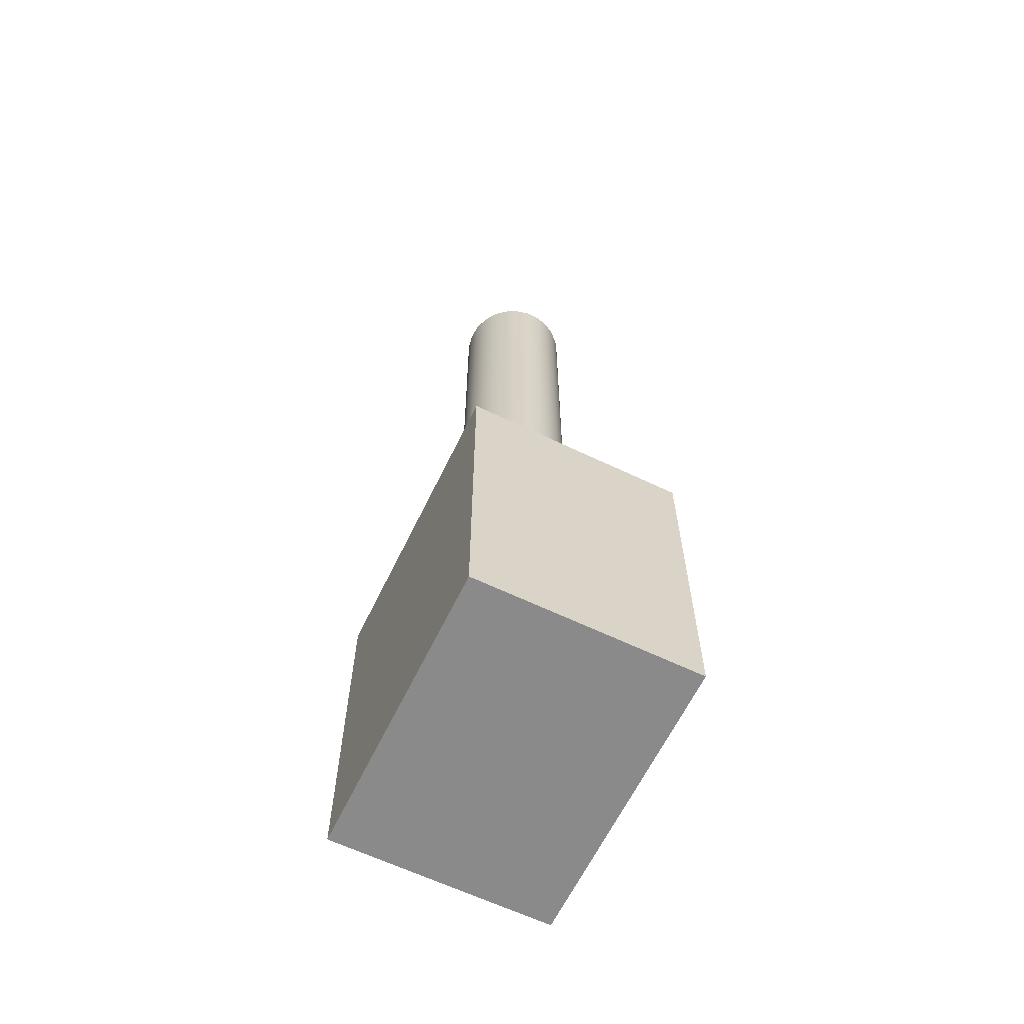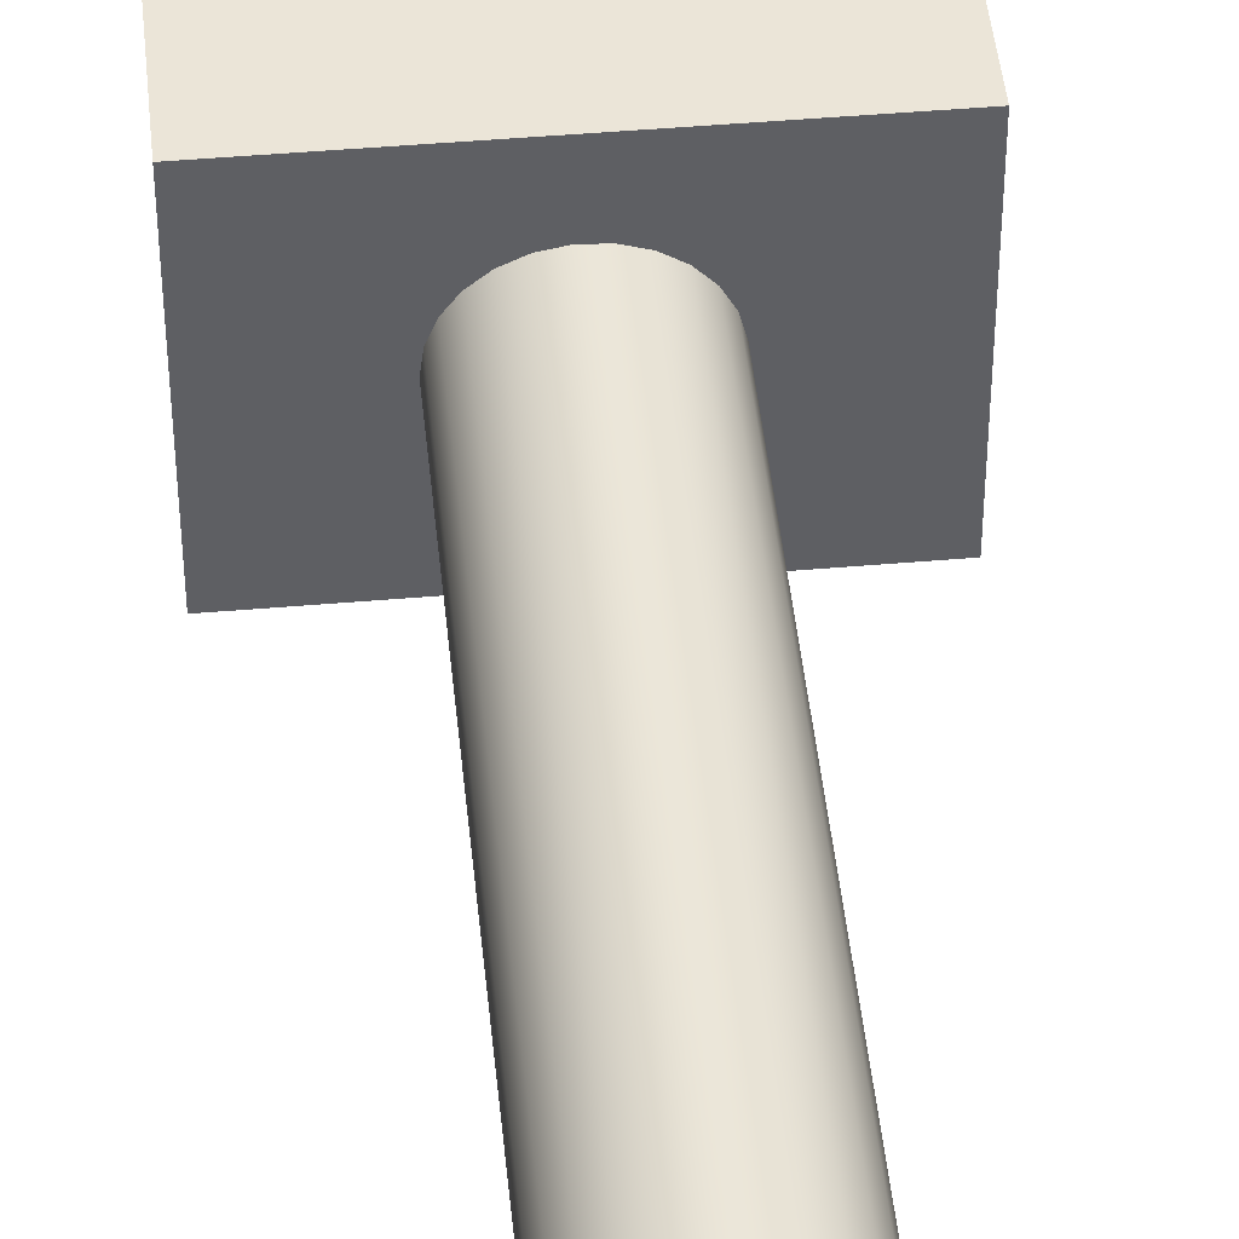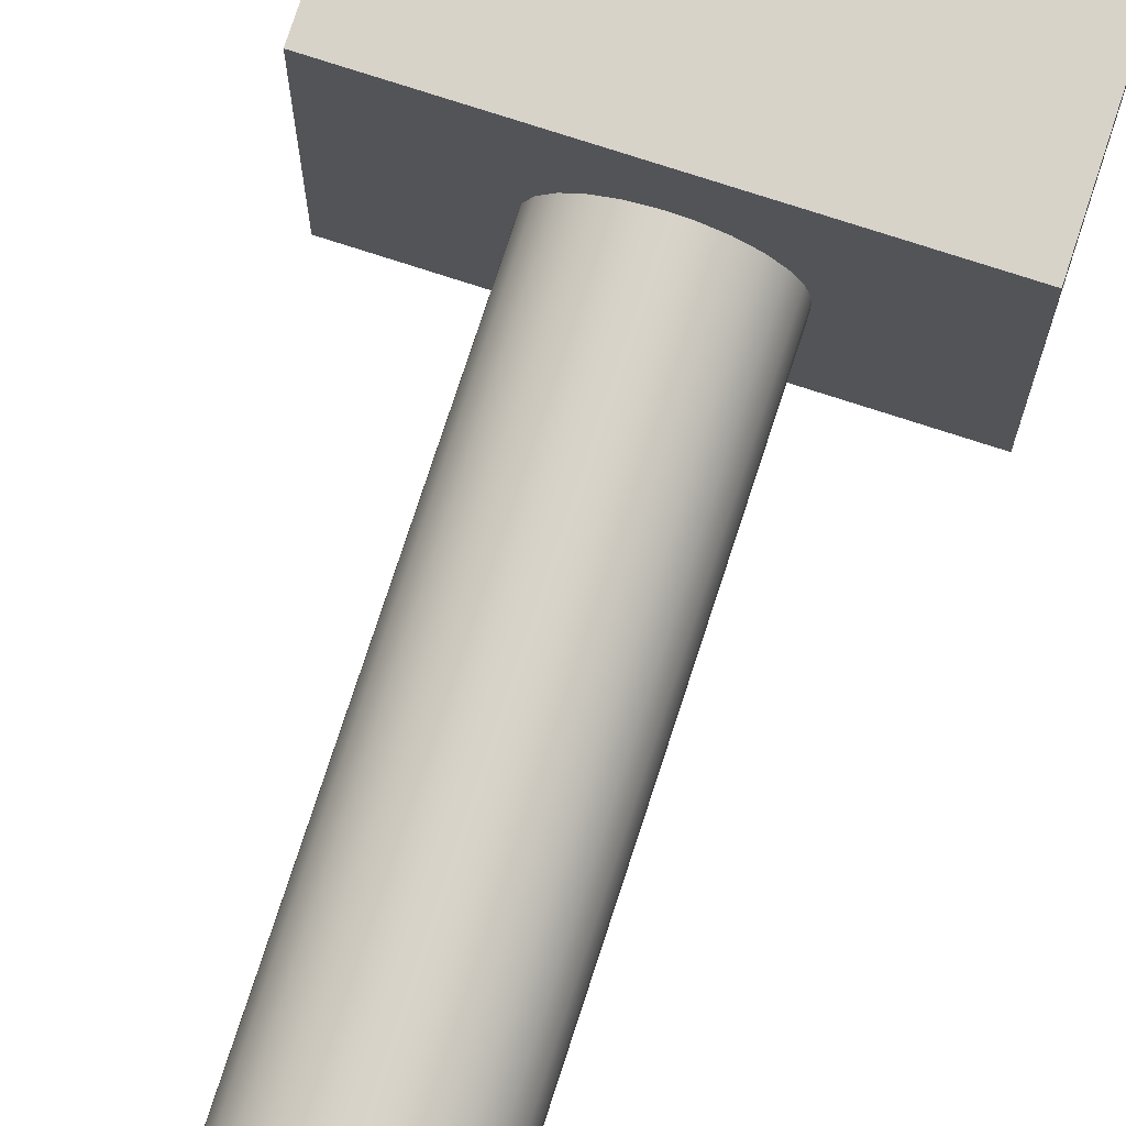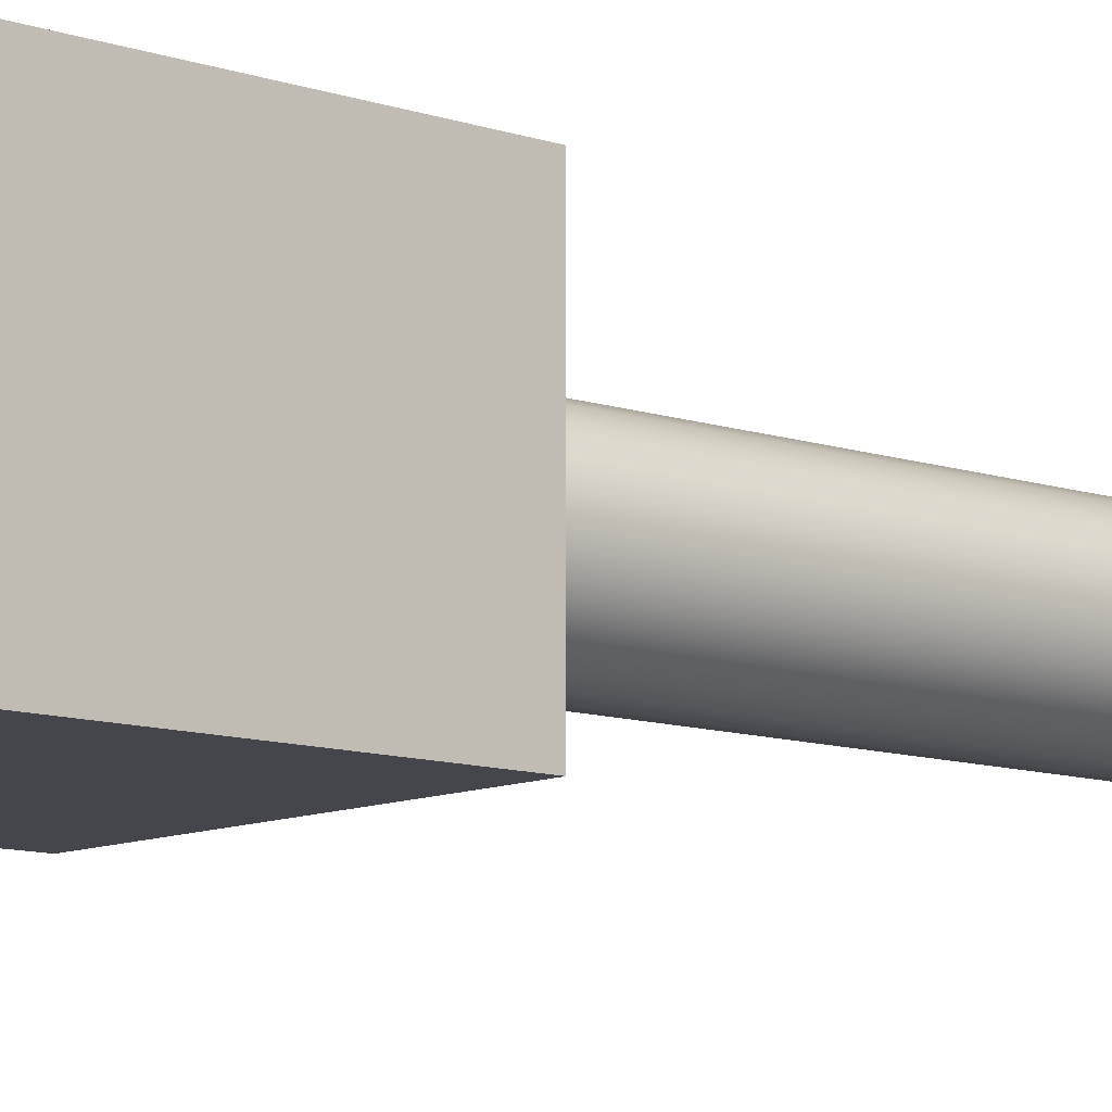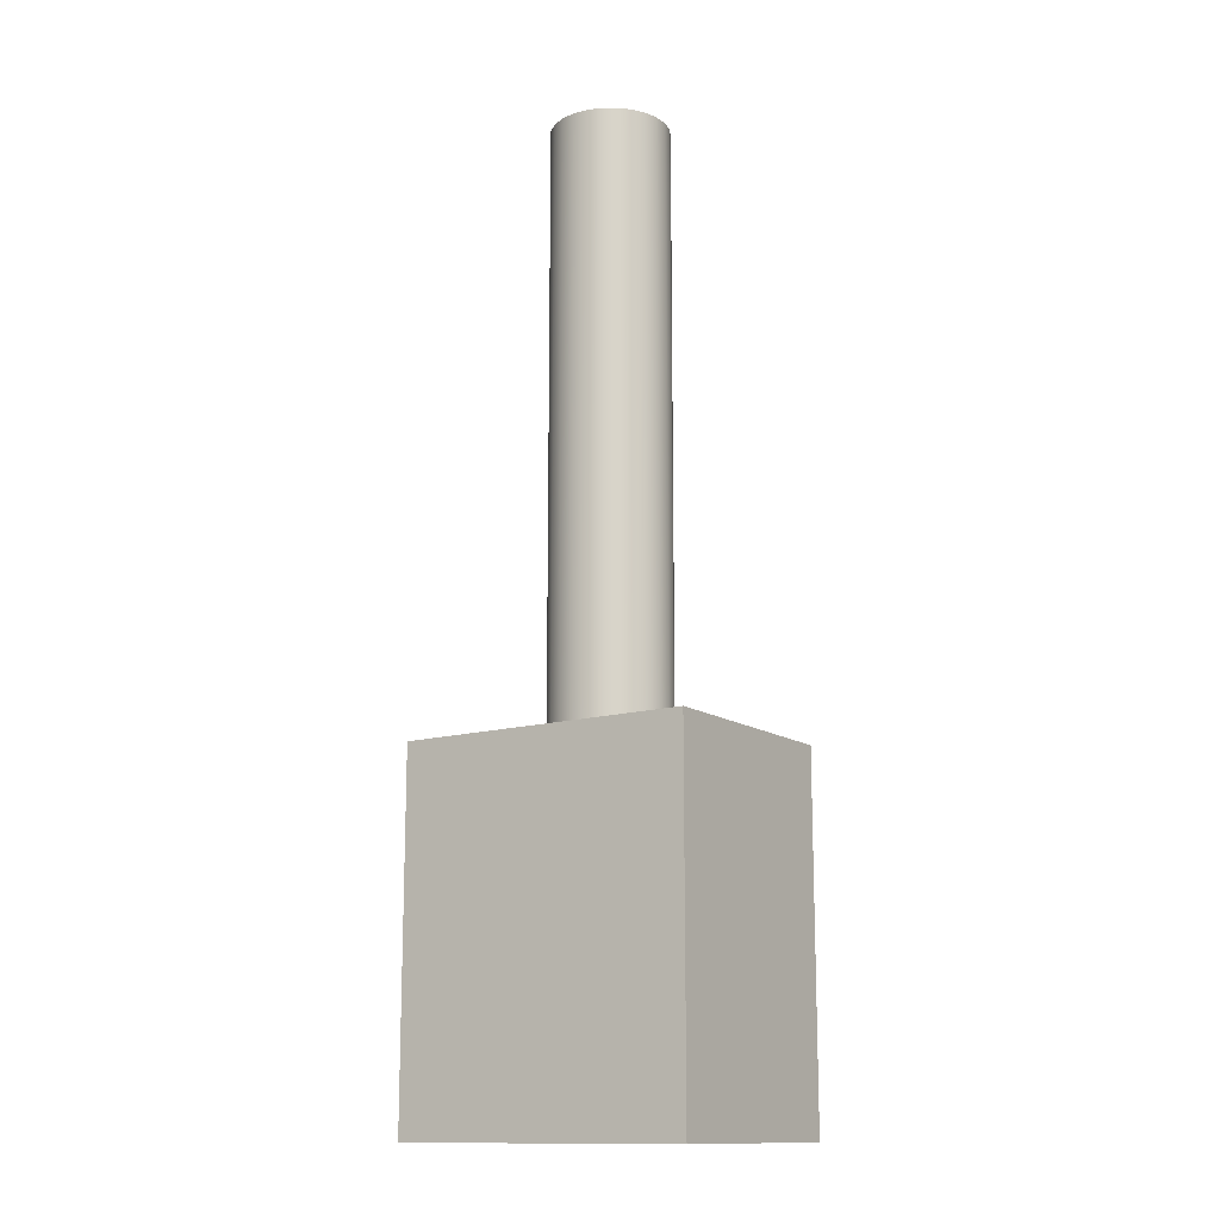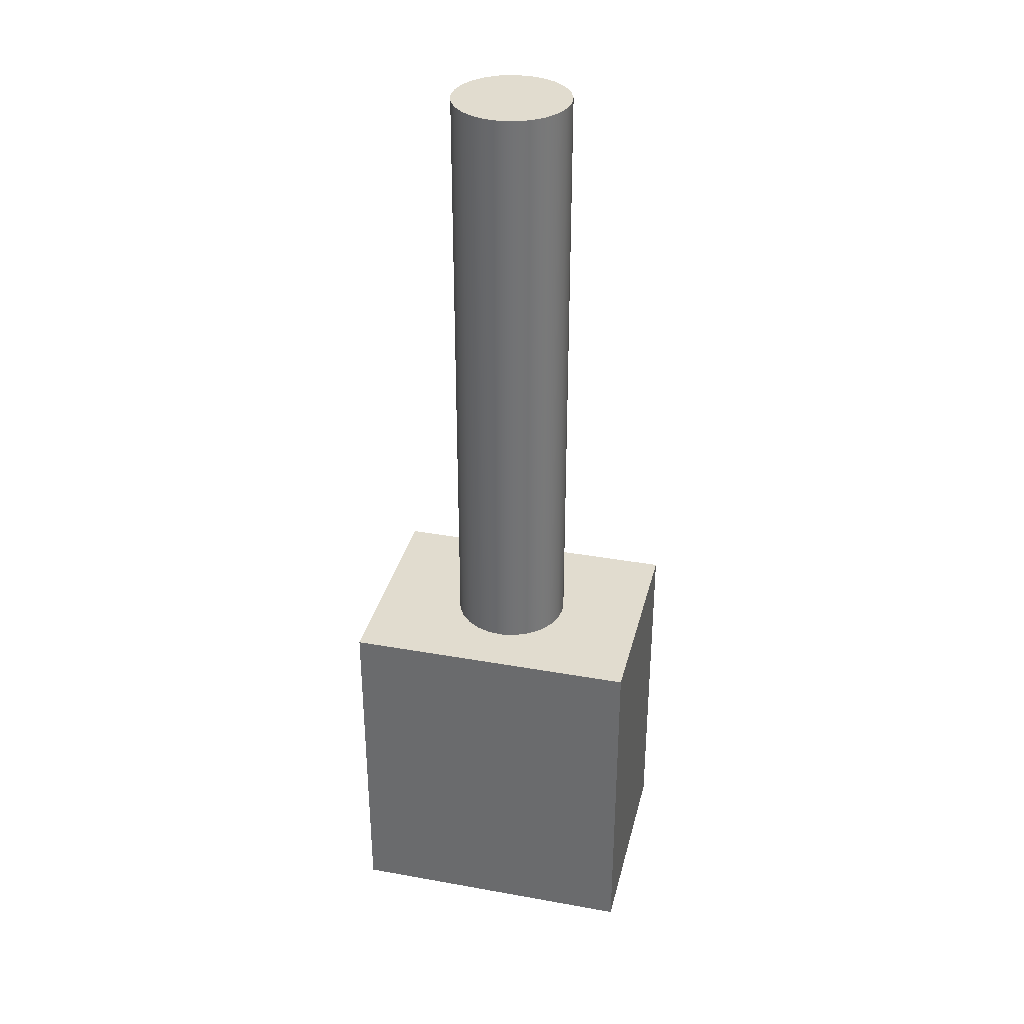
<metadata>
{"format":"obj","ext":"obj","renderer":"f3d","projection":"perspective","resolution":1024,"background":"white","views":[{"elev":-63.4,"azim":64.2,"up":"+Z"},{"elev":45.9,"azim":-5.7,"up":"+Y"},{"elev":75.8,"azim":18.0,"up":"+Y"},{"elev":-10.1,"azim":-131.4,"up":"+Y"},{"elev":-13.9,"azim":33.8,"up":"+Z"},{"elev":34.4,"azim":-166.4,"up":"+Z"}]}
</metadata>
<code>
v 0 0 0
v 0 7.5 0
v 0 7.5 -12
v 0 0 -12
v 0 7.5 0
v 0 0 0
v 10 0 0
v 10 7.5 0
v 3 3.783 0
v 3.063 4.28 0
v 3.247 4.746 0
v 3.542 5.152 0
v 3.928 5.472 0
v 4.382 5.685 0
v 4.874 5.779 0
v 5.375 5.747 0
v 5.852 5.593 0
v 6.275 5.324 0
v 6.618 4.958 0
v 6.86 4.519 0
v 6.984 4.034 0
v 6.984 3.532 0
v 6.86 3.047 0
v 6.618 2.607 0
v 6.275 2.242 0
v 5.852 1.973 0
v 5.375 1.818 0
v 4.874 1.787 0
v 4.382 1.881 0
v 3.928 2.094 0
v 3.542 2.414 0
v 3.247 2.819 0
v 3.063 3.285 0
v 10 7.5 0
v 10 0 0
v 10 0 -12
v 10 7.5 -12
v 0 7.5 0
v 10 7.5 0
v 10 7.5 -12
v 0 7.5 -12
v 3 3.783 20.5
v 3.063 4.28 20.5
v 3.247 4.746 20.5
v 3.542 5.152 20.5
v 3.928 5.472 20.5
v 4.382 5.685 20.5
v 4.874 5.779 20.5
v 5.375 5.747 20.5
v 5.852 5.593 20.5
v 6.275 5.324 20.5
v 6.618 4.958 20.5
v 6.86 4.519 20.5
v 6.984 4.034 20.5
v 6.984 3.532 20.5
v 6.86 3.047 20.5
v 6.618 2.607 20.5
v 6.275 2.242 20.5
v 5.852 1.973 20.5
v 5.375 1.818 20.5
v 4.874 1.787 20.5
v 4.382 1.881 20.5
v 3.928 2.094 20.5
v 3.542 2.414 20.5
v 3.247 2.819 20.5
v 3.063 3.285 20.5
v 3 3.783 0
v 3.063 3.285 0
v 3.247 2.819 0
v 3.542 2.414 0
v 3.928 2.094 0
v 4.382 1.881 0
v 4.874 1.787 0
v 5.375 1.818 0
v 5.852 1.973 0
v 6.275 2.242 0
v 6.618 2.607 0
v 6.86 3.047 0
v 6.984 3.532 0
v 6.984 4.034 0
v 6.86 4.519 0
v 6.618 4.958 0
v 6.275 5.324 0
v 5.852 5.593 0
v 5.375 5.747 0
v 4.874 5.779 0
v 4.382 5.685 0
v 3.928 5.472 0
v 3.542 5.152 0
v 3.247 4.746 0
v 3.063 4.28 0
v 3 3.783 0
v 3 3.783 20.5
v 10 0 0
v 0 0 0
v 0 0 -12
v 10 0 -12
v 3 3.783 20.5
v 3.063 3.285 20.5
v 3.247 2.819 20.5
v 3.542 2.414 20.5
v 3.928 2.094 20.5
v 4.382 1.881 20.5
v 4.874 1.787 20.5
v 5.375 1.818 20.5
v 5.852 1.973 20.5
v 6.275 2.242 20.5
v 6.618 2.607 20.5
v 6.86 3.047 20.5
v 6.984 3.532 20.5
v 6.984 4.034 20.5
v 6.86 4.519 20.5
v 6.618 4.958 20.5
v 6.275 5.324 20.5
v 5.852 5.593 20.5
v 5.375 5.747 20.5
v 4.874 5.779 20.5
v 4.382 5.685 20.5
v 3.928 5.472 20.5
v 3.542 5.152 20.5
v 3.247 4.746 20.5
v 3.063 4.28 20.5
v 0 0 -12
v 0 7.5 -12
v 10 7.5 -12
v 10 0 -12
f 1 2 4
f 4 2 3
f 6 9 5
f 5 9 10
f 5 10 11
f 7 28 6
f 6 28 29
f 6 29 30
f 8 22 7
f 7 22 23
f 7 23 24
f 5 15 8
f 8 15 16
f 8 16 17
f 11 12 5
f 5 12 13
f 5 13 14
f 14 15 5
f 17 18 8
f 8 18 19
f 8 19 20
f 20 21 8
f 8 21 22
f 24 25 7
f 7 25 26
f 7 26 27
f 27 28 7
f 30 31 6
f 6 31 32
f 6 32 33
f 33 9 6
f 34 35 37
f 37 35 36
f 38 39 41
f 41 39 40
f 43 91 42
f 42 91 92
f 93 67 66
f 66 67 68
f 66 68 69
f 43 44 91
f 91 44 90
f 90 44 45
f 90 45 89
f 89 45 46
f 89 46 88
f 88 46 47
f 88 47 87
f 87 47 48
f 87 48 86
f 86 48 49
f 86 49 85
f 85 49 50
f 85 50 84
f 84 50 51
f 84 51 83
f 83 51 52
f 83 52 82
f 82 52 53
f 82 53 81
f 81 53 54
f 81 54 80
f 80 54 55
f 80 55 79
f 79 55 56
f 79 56 78
f 78 56 57
f 78 57 77
f 77 57 58
f 77 58 76
f 76 58 59
f 76 59 75
f 75 59 60
f 75 60 74
f 74 60 61
f 74 61 73
f 73 61 62
f 73 62 72
f 72 62 63
f 72 63 71
f 71 63 64
f 71 64 70
f 70 64 65
f 70 65 69
f 69 65 66
f 94 95 97
f 97 95 96
f 122 98 106
f 106 98 99
f 106 99 100
f 100 101 106
f 106 101 102
f 106 102 103
f 104 105 103
f 103 105 106
f 107 115 106
f 106 115 116
f 106 116 117
f 115 107 114
f 114 107 108
f 114 108 113
f 113 108 109
f 113 109 112
f 112 109 110
f 112 110 111
f 117 118 106
f 106 118 119
f 106 119 120
f 120 121 106
f 106 121 122
f 124 125 123
f 123 125 126

</code>
